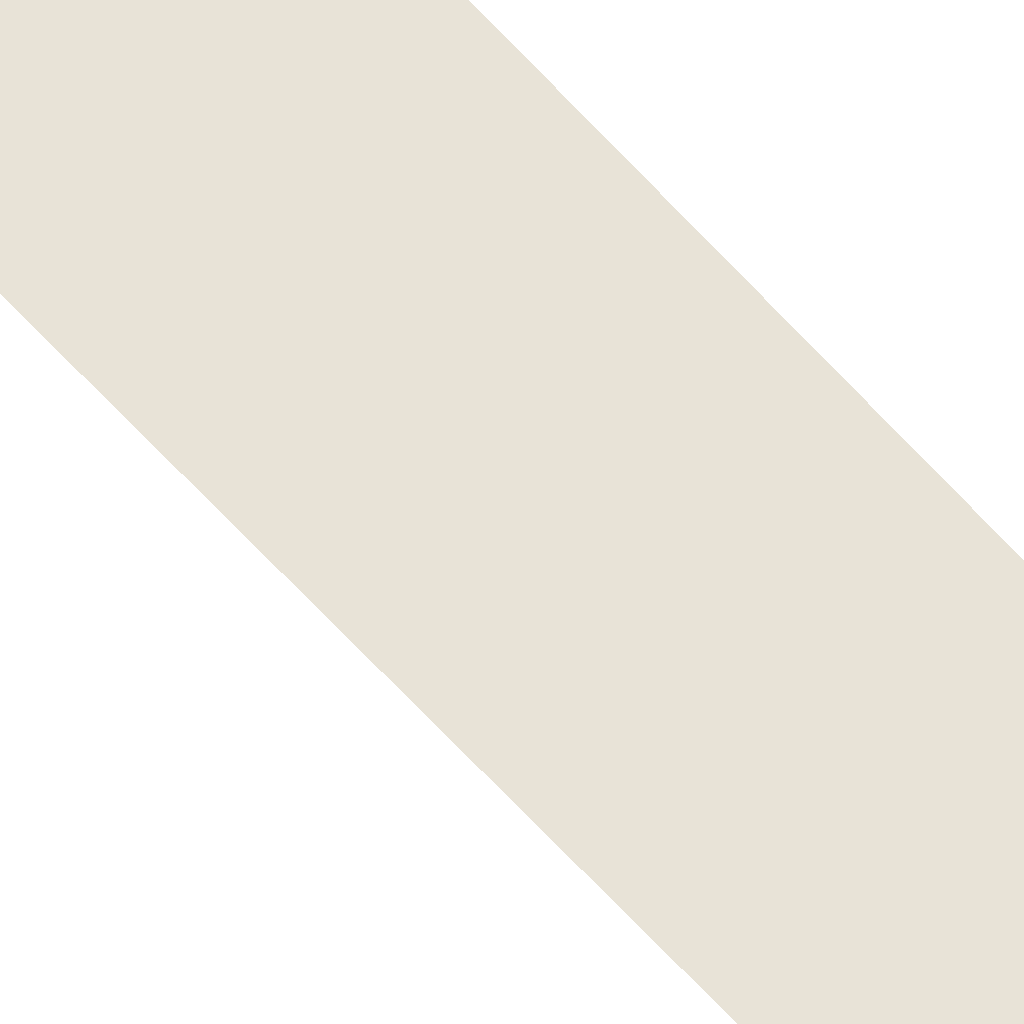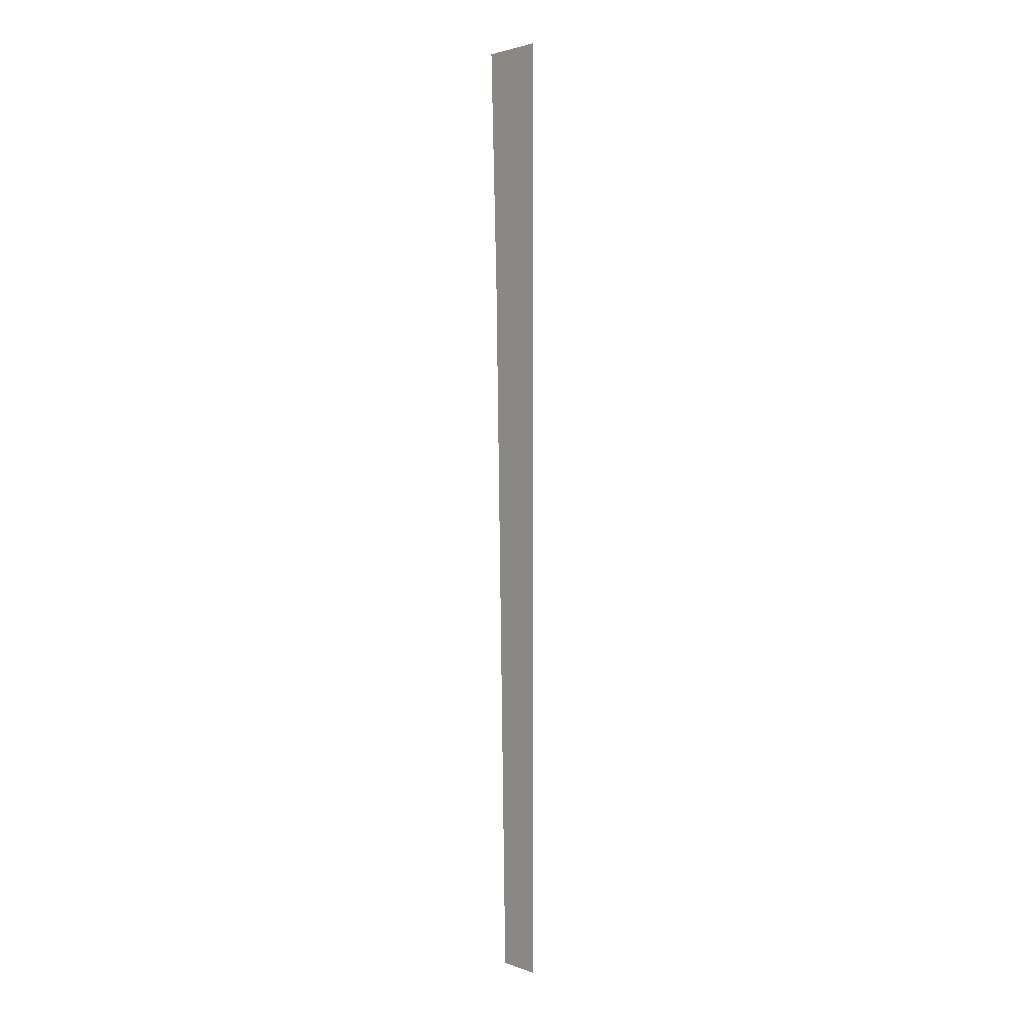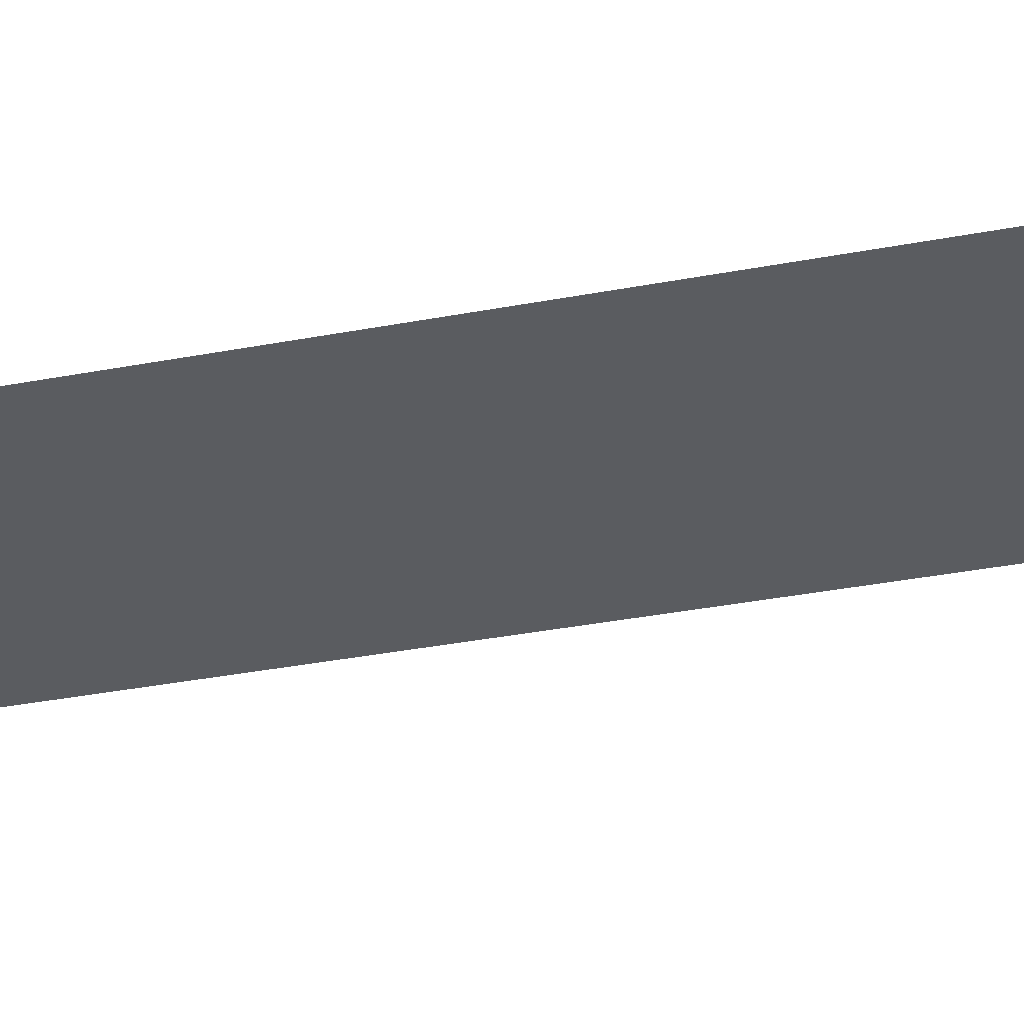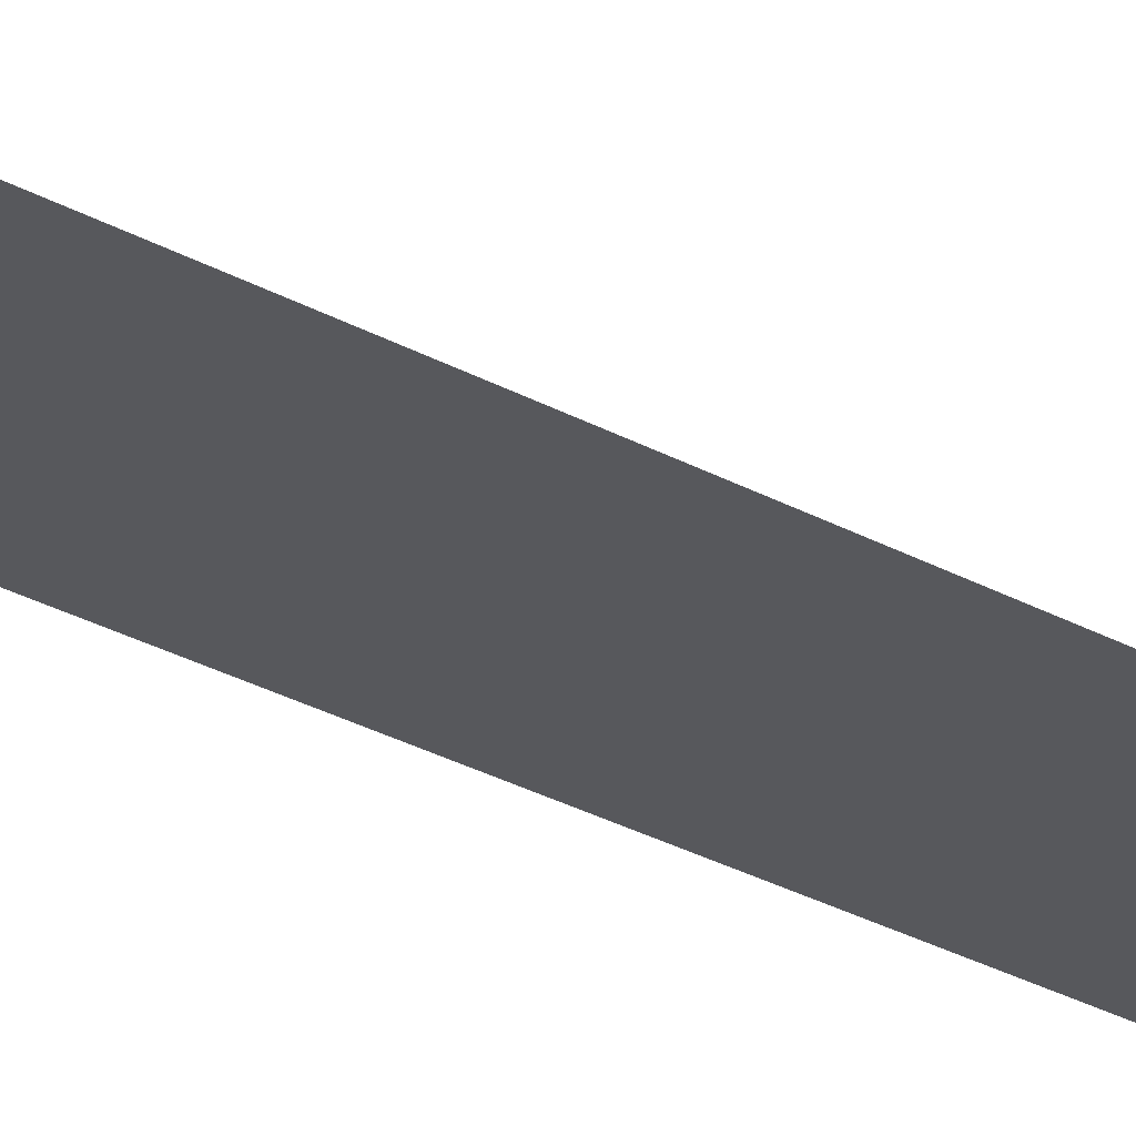
<metadata>
{"format":"obj","ext":"obj","renderer":"f3d","projection":"perspective","resolution":1024,"background":"white","views":[{"elev":62.0,"azim":139.2,"up":"+Y"},{"elev":2.4,"azim":-129.3,"up":"+Z"},{"elev":-33.8,"azim":-74.5,"up":"+Y"},{"elev":-28.8,"azim":50.9,"up":"+Y"}]}
</metadata>
<code>
v 29 0 69
v 0 0 -278
v 0 0 69
v 0 0 -278
v 29 0 69
v 22 0 -278
v 33 0 187
v 0 0 69
v 0 0 187
v 0 0 69
v 33 0 187
v 29 0 69
f 1 2 3
f 4 5 6
f 7 8 9
f 10 11 12

</code>
